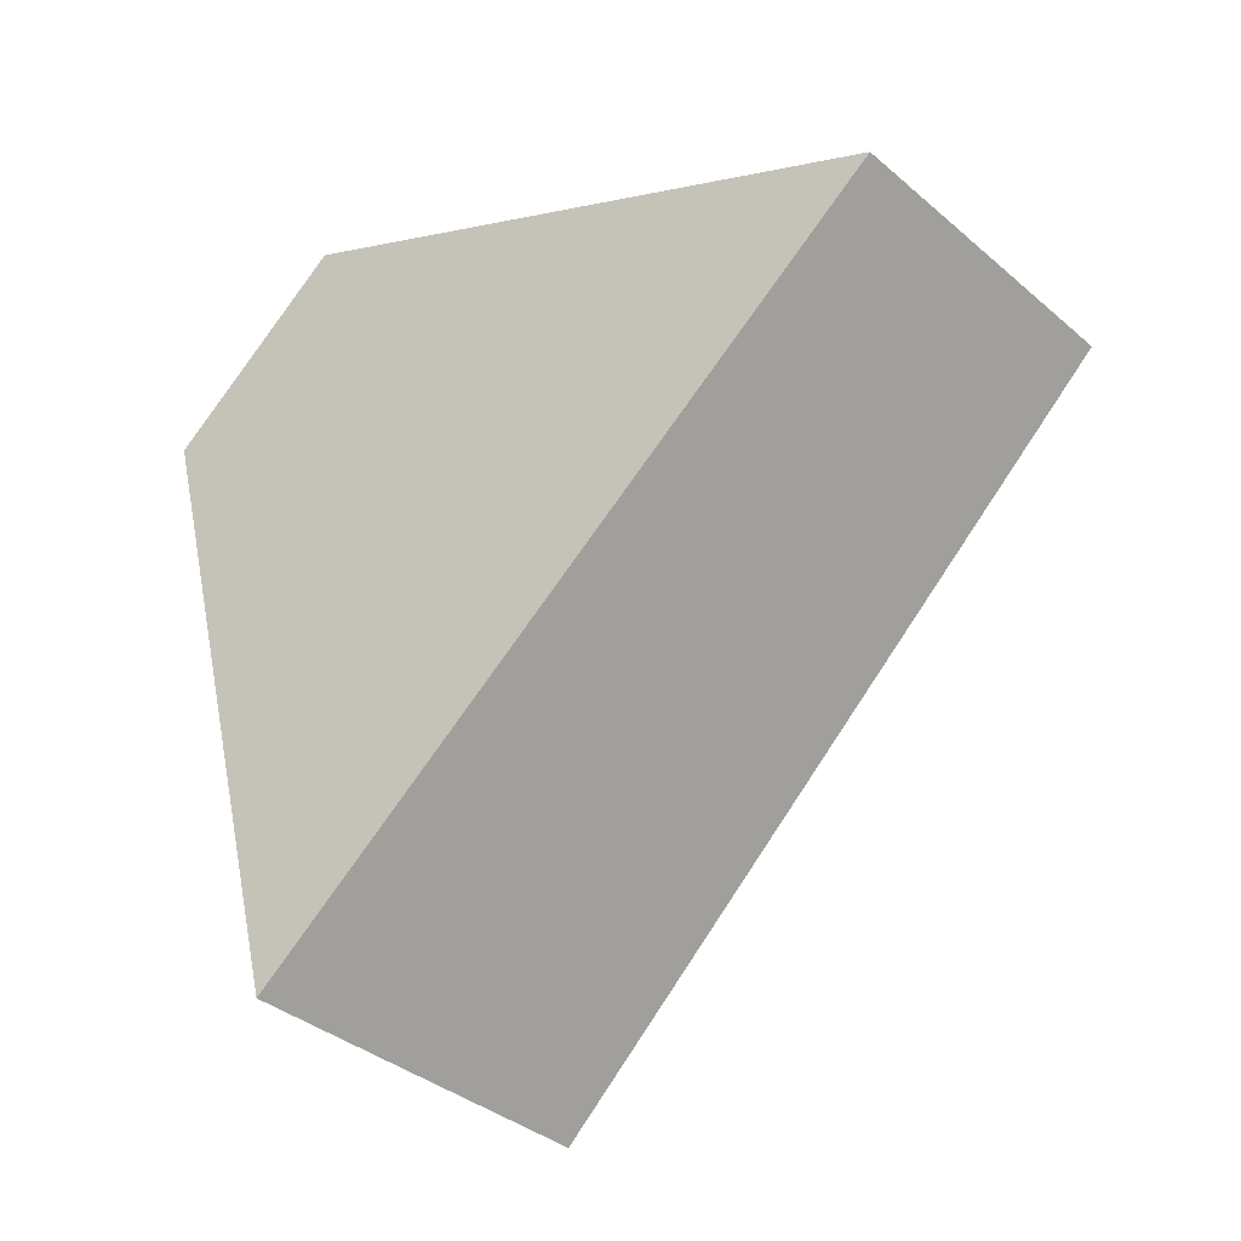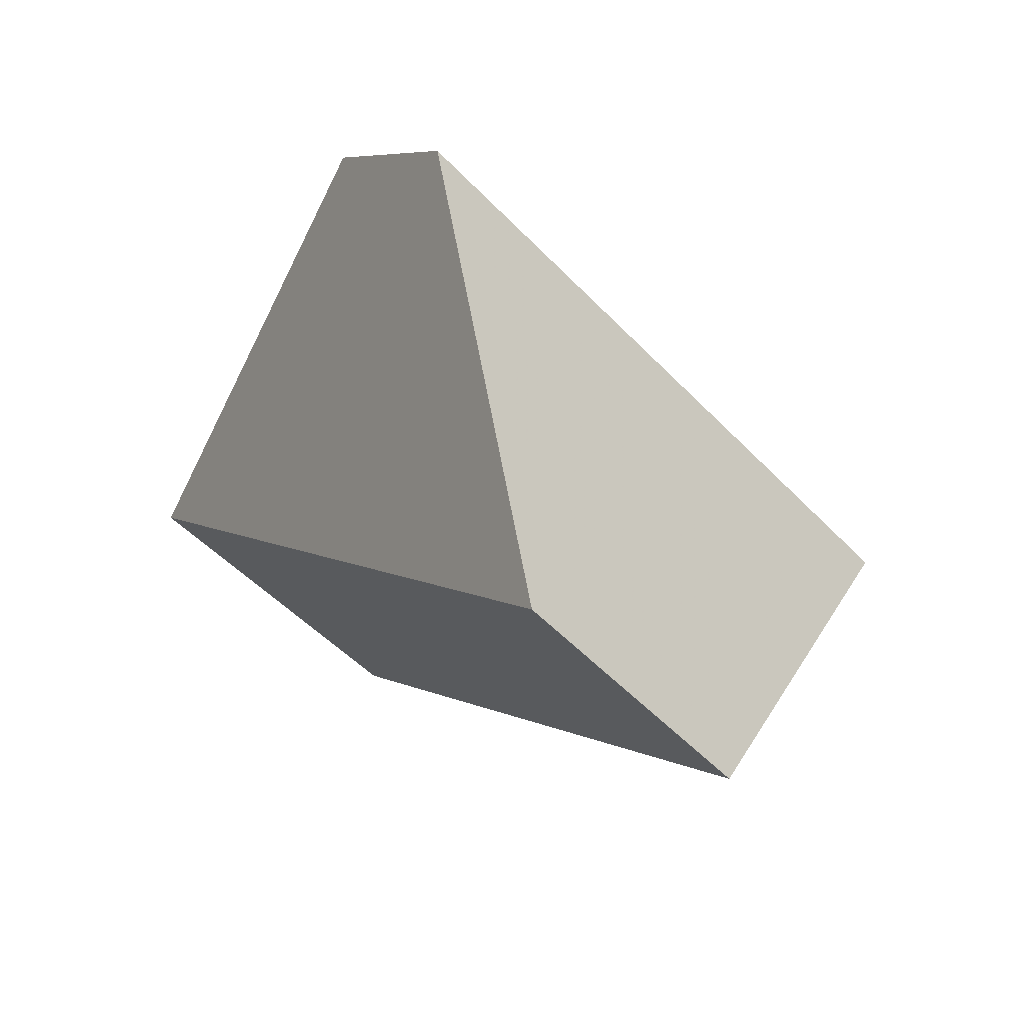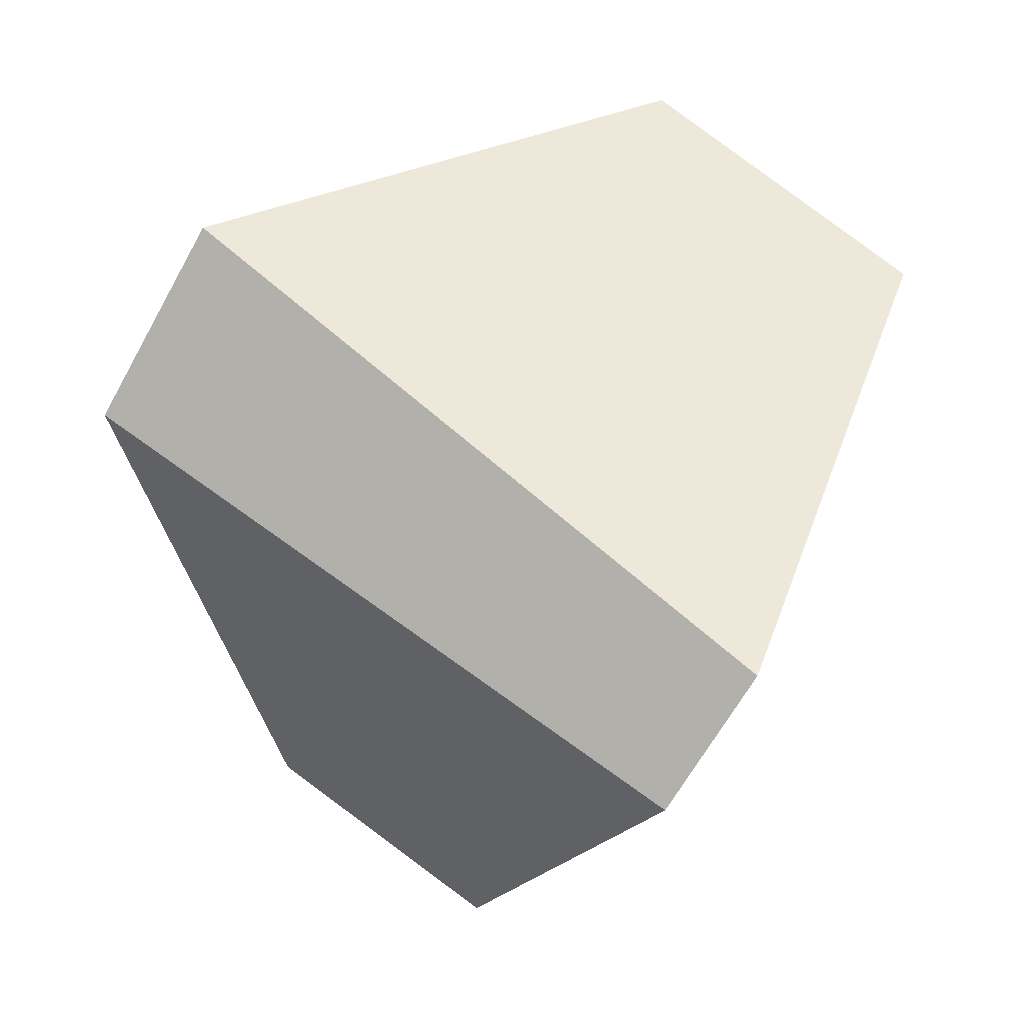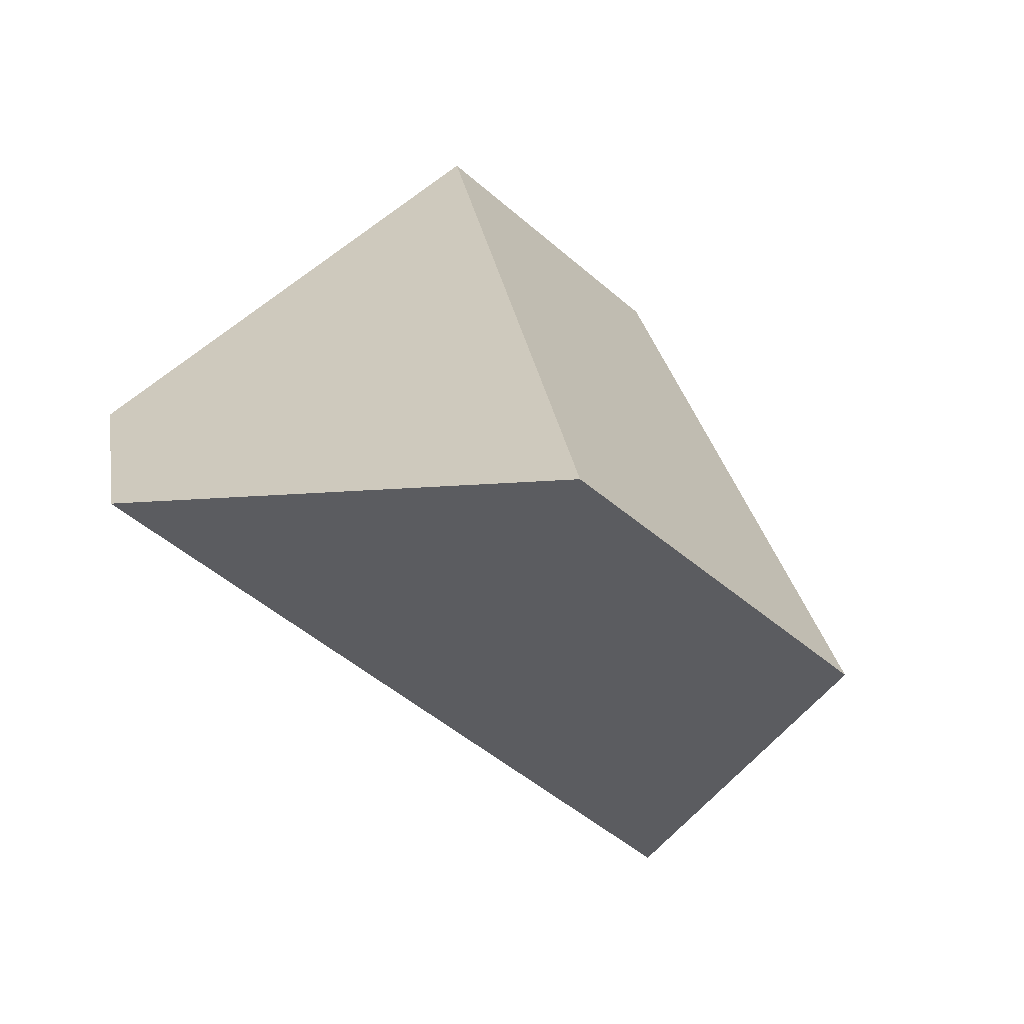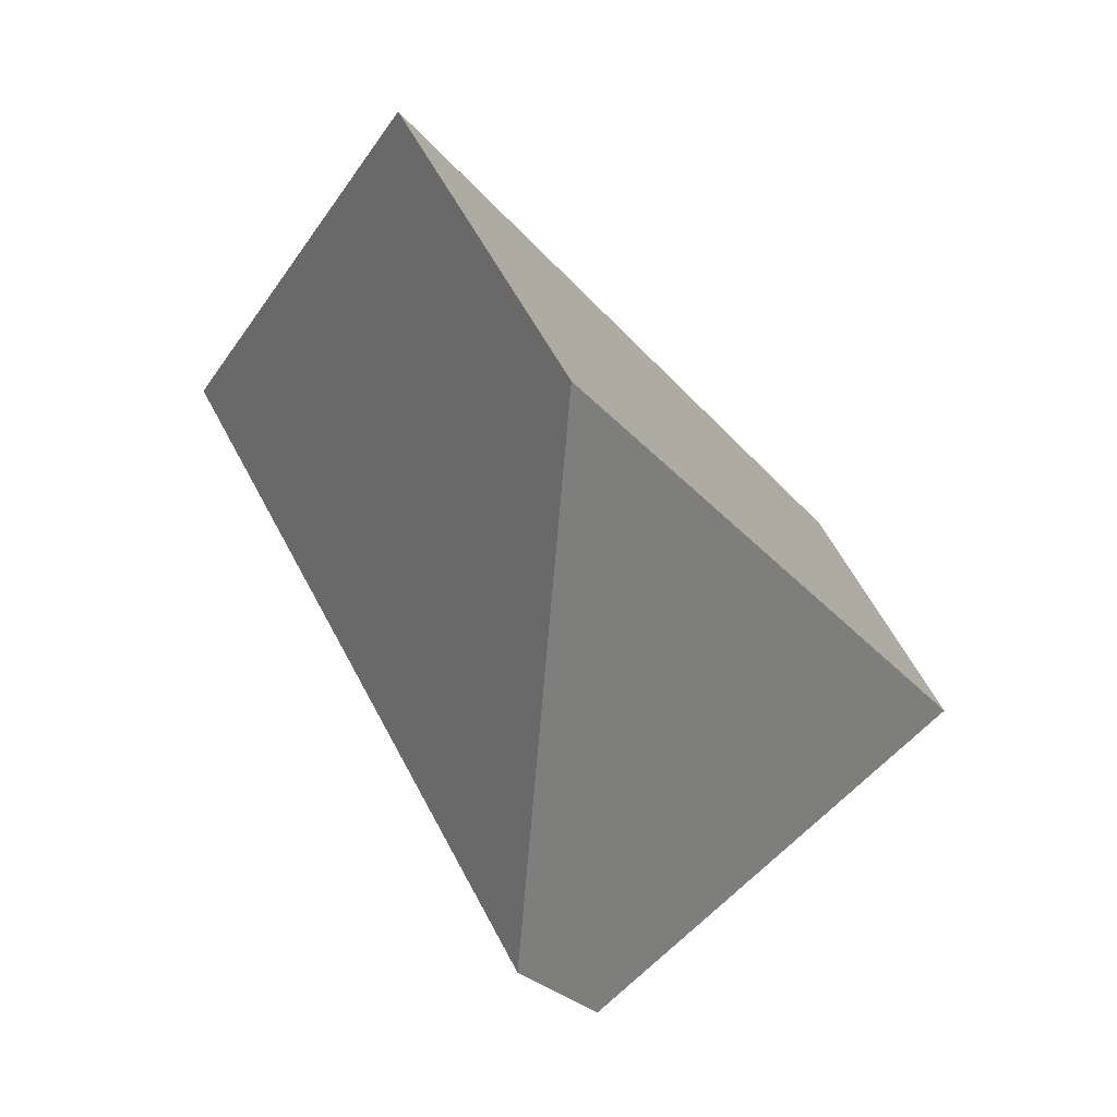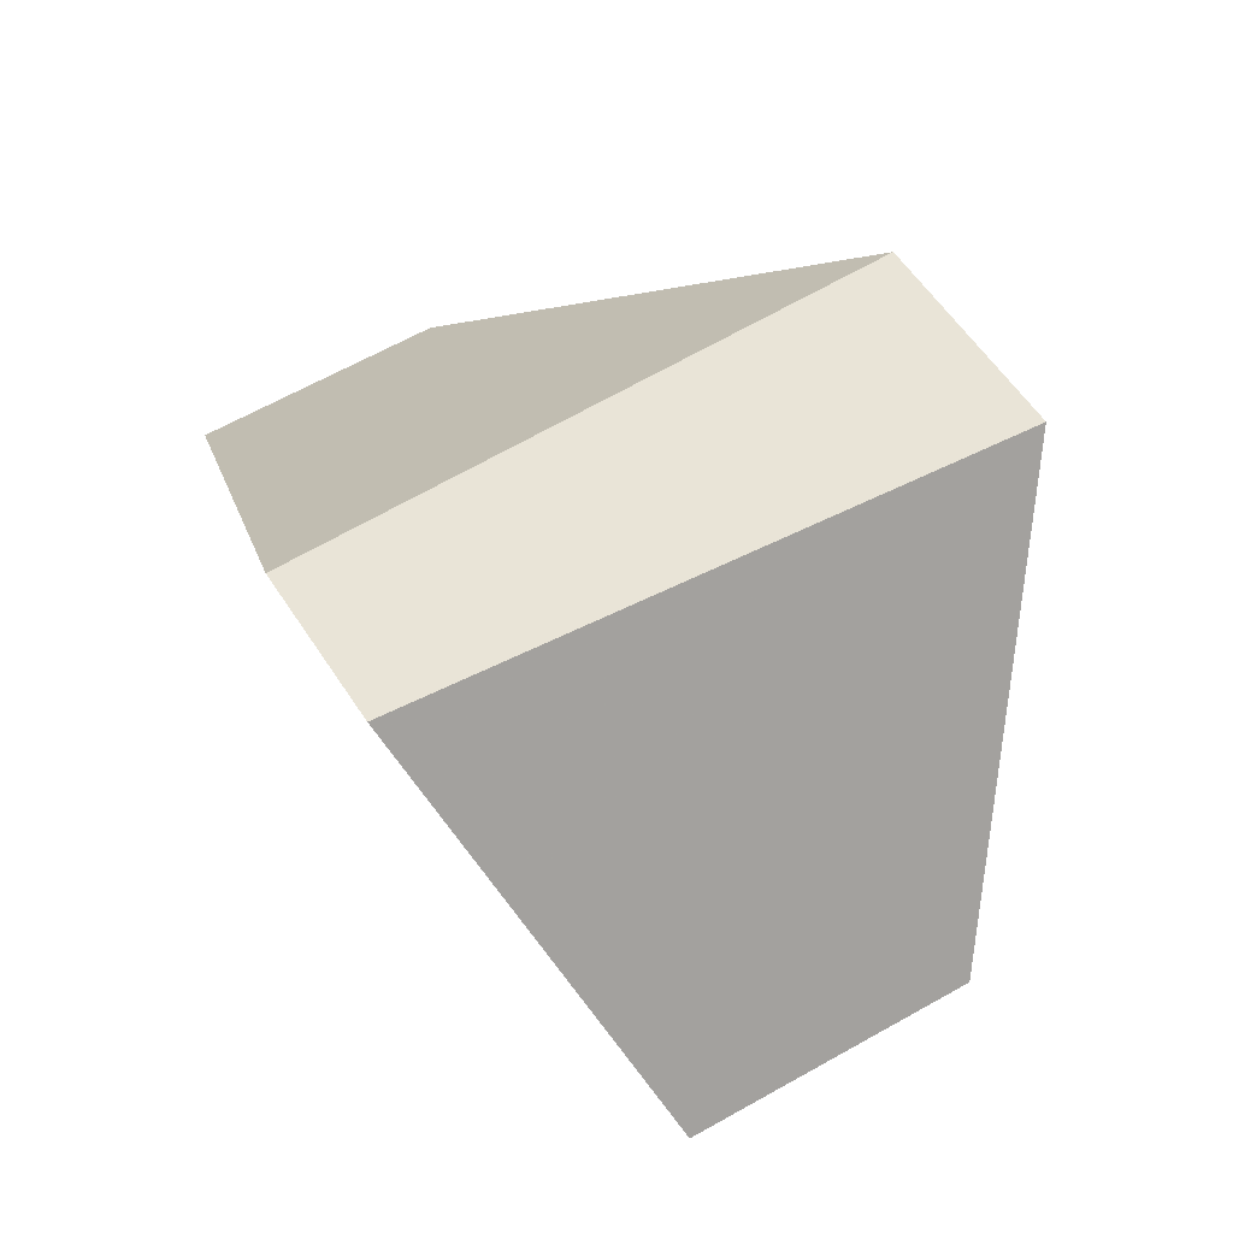
<metadata>
{"format":"obj","ext":"obj","renderer":"f3d","projection":"perspective","resolution":1024,"background":"white","views":[{"elev":14.9,"azim":-149.0,"up":"+Z"},{"elev":71.1,"azim":-94.8,"up":"+Z"},{"elev":-43.8,"azim":119.7,"up":"+Y"},{"elev":53.1,"azim":143.6,"up":"+Y"},{"elev":5.0,"azim":-174.3,"up":"+Y"},{"elev":-30.9,"azim":37.1,"up":"+Z"}]}
</metadata>
<code>
v -0.9907 0.4808 0.09893
v -0.8531 0.3845 -0.06759
v -0.7119 0.5778 0.1244
v -0.9352 0.5567 0.1743
v -0.6738 0.6209 0.05078
v -0.7845 0.727 -0.1167
v -0.855 0.6316 -0.1955
v -0.8282 0.4122 -0.1217
f 1 2 3
f 1 3 4
f 3 5 6
f 3 6 4
f 7 6 5
f 7 5 8
f 8 2 1
f 8 1 7
f 7 1 4
f 7 4 6
f 2 8 5
f 2 5 3

</code>
